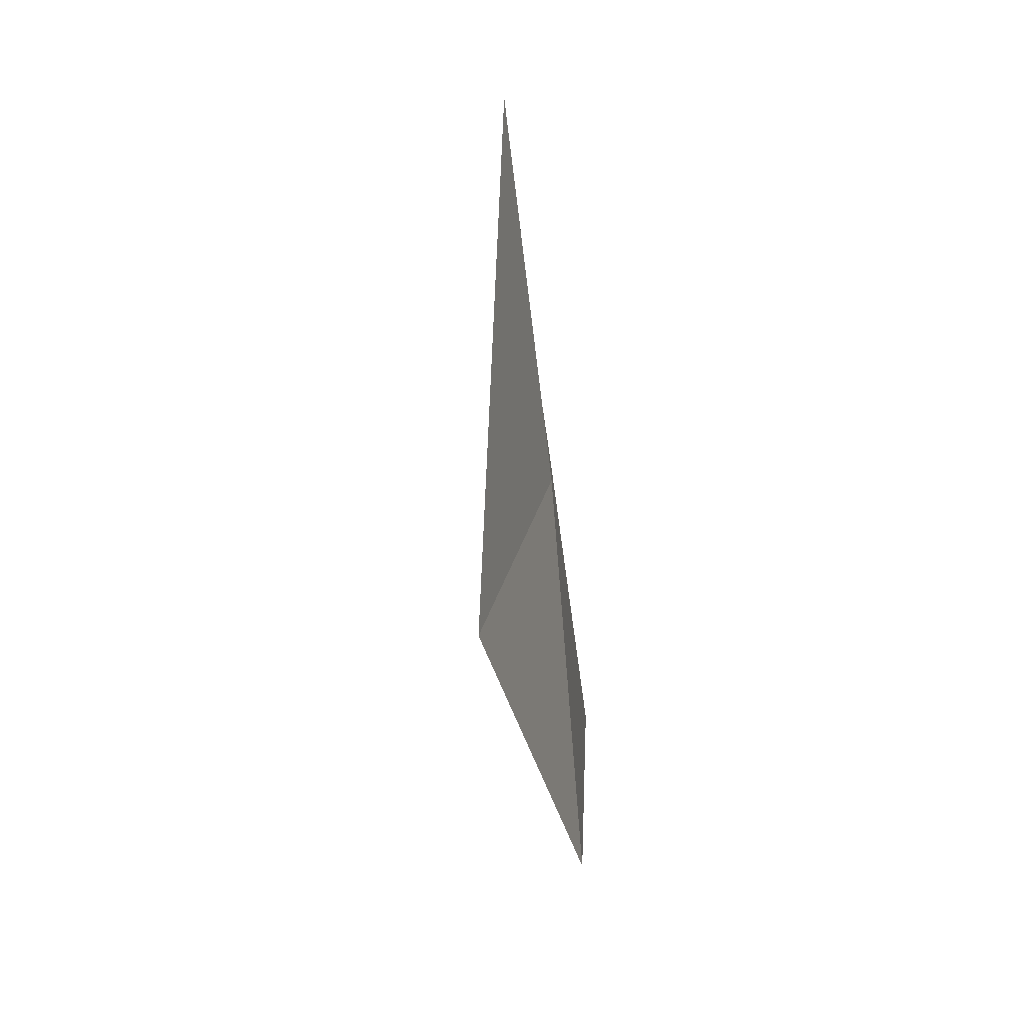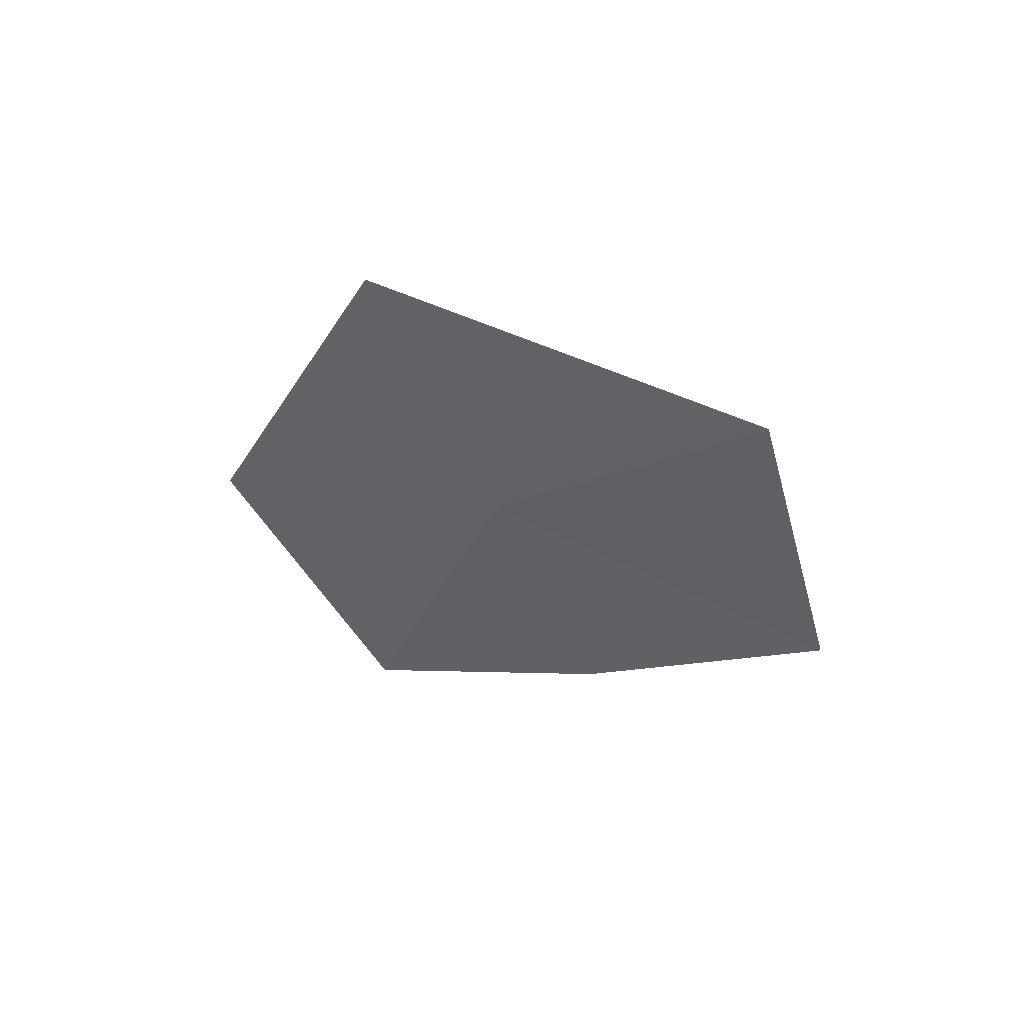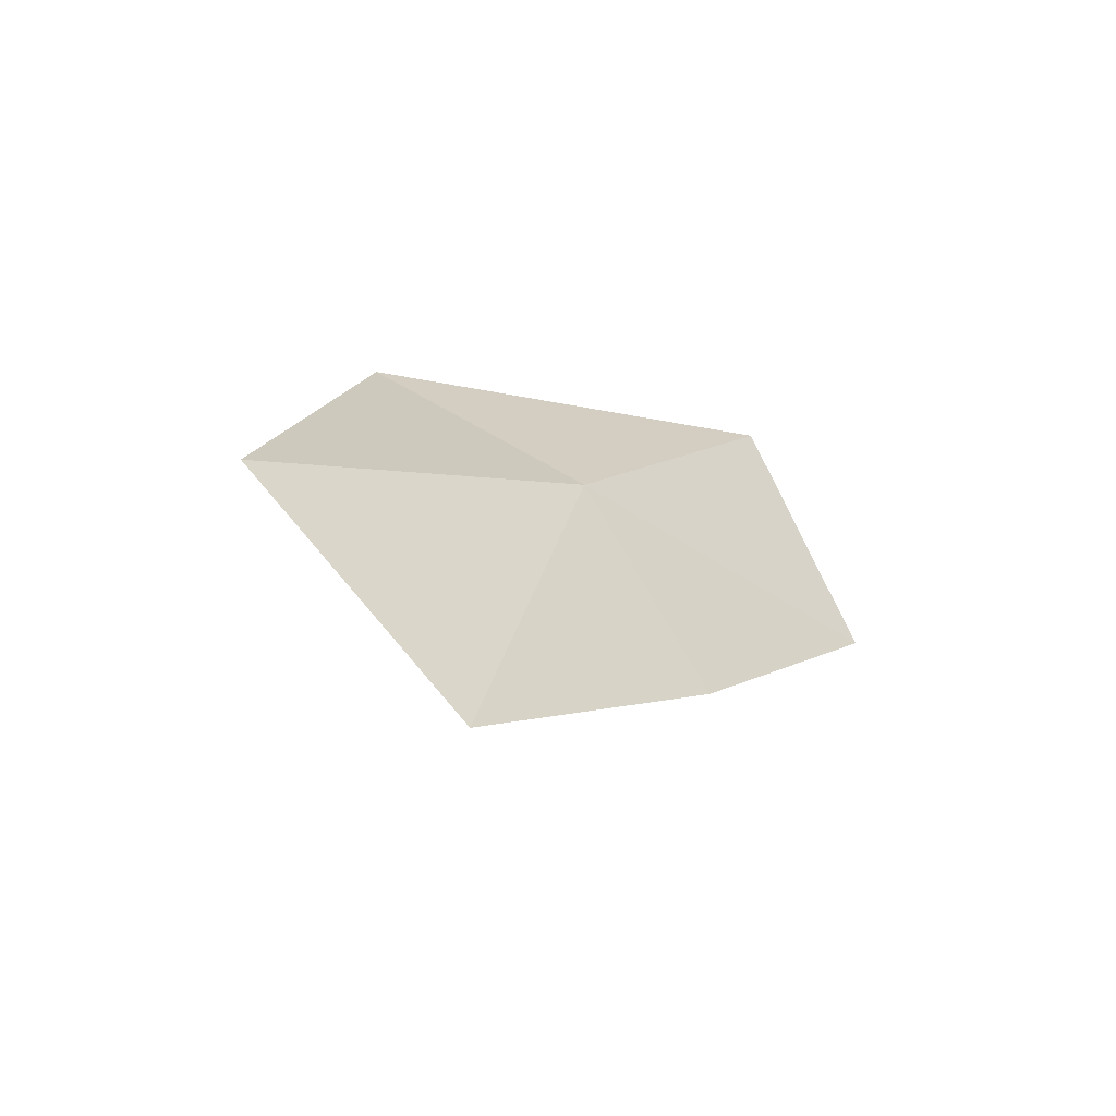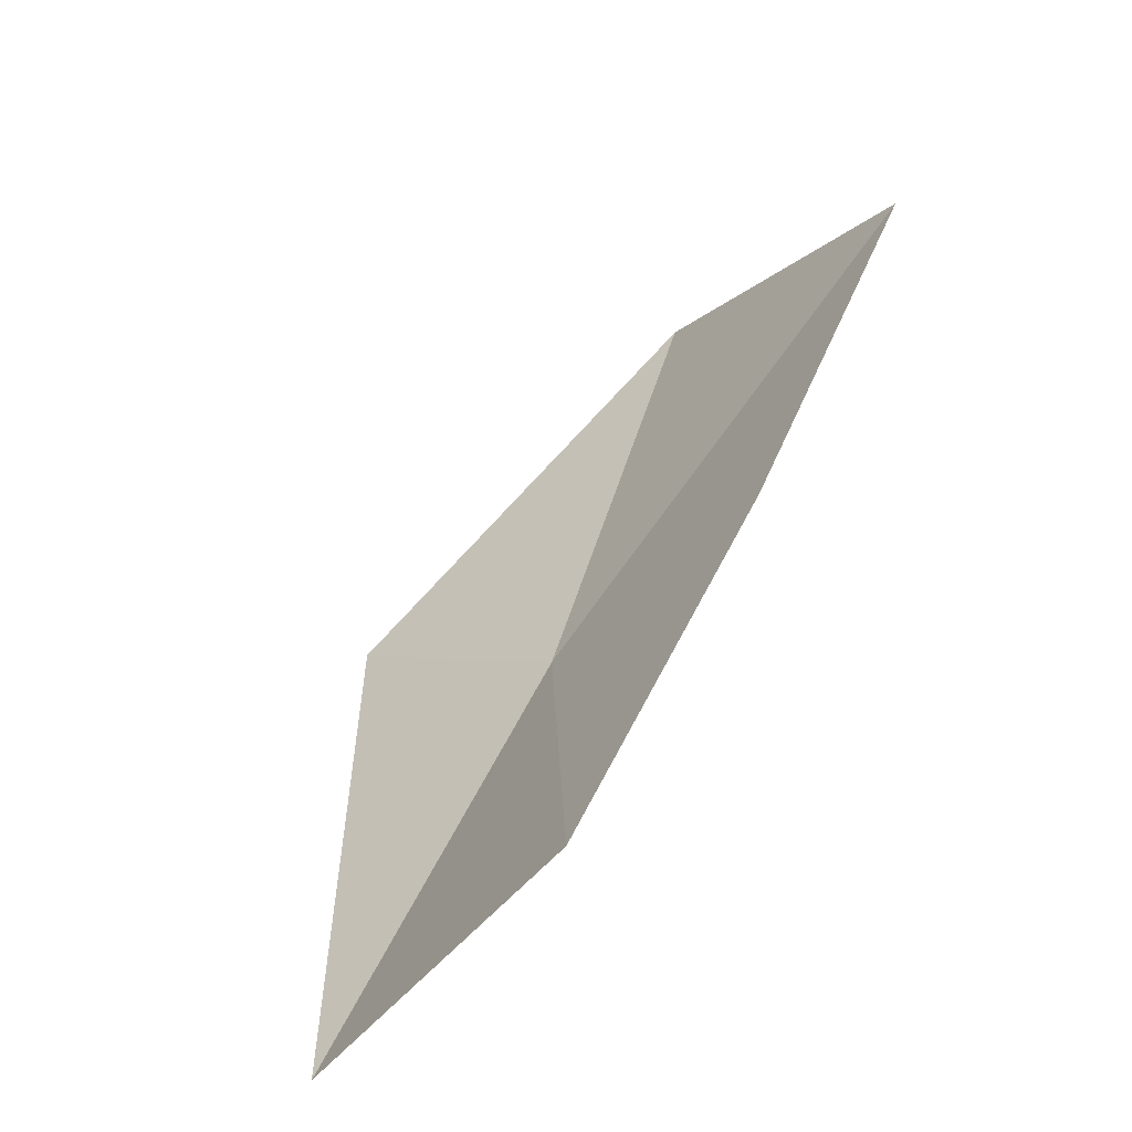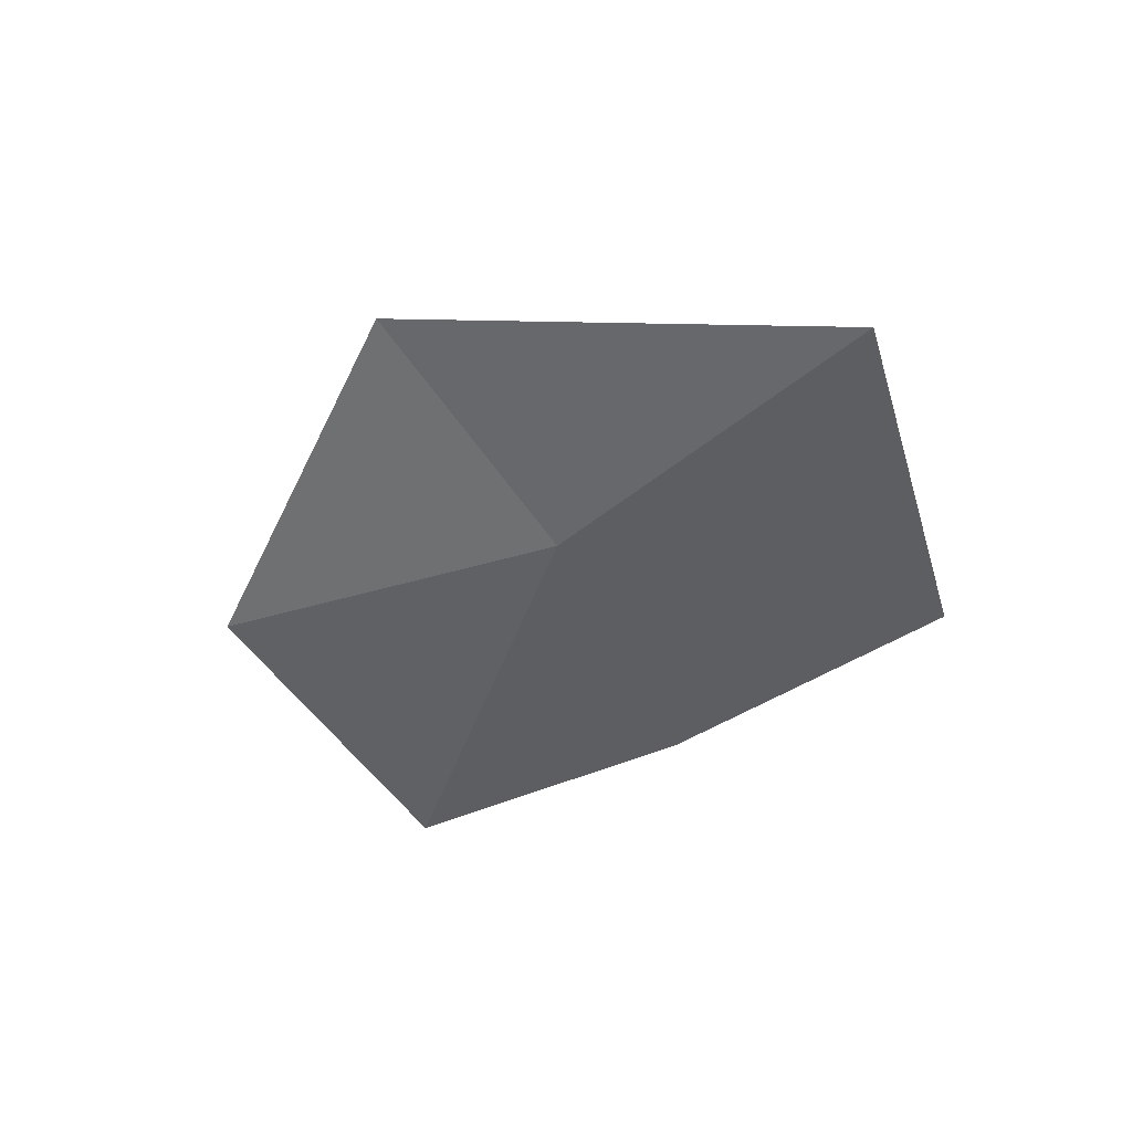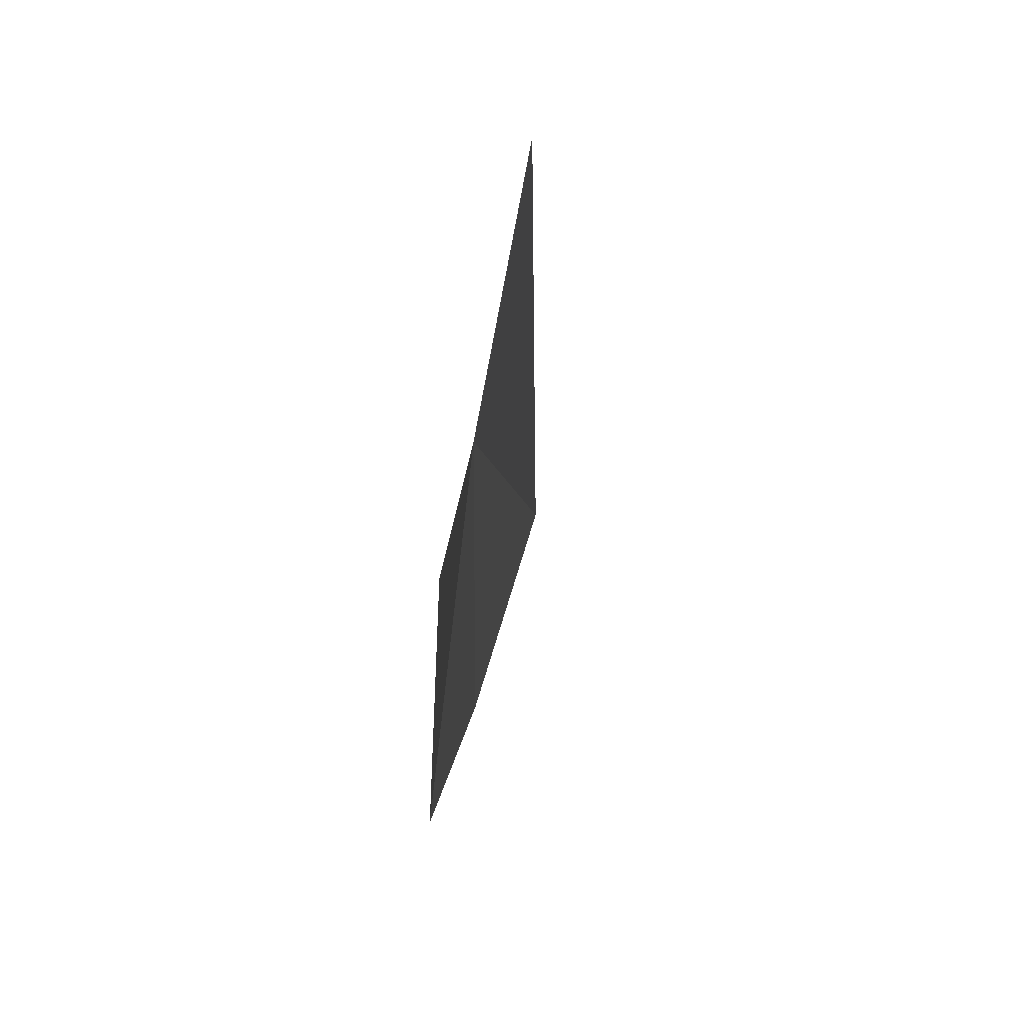
<metadata>
{"format":"obj","ext":"obj","renderer":"f3d","projection":"perspective","resolution":1024,"background":"white","views":[{"elev":71.2,"azim":169.1,"up":"+Z"},{"elev":61.4,"azim":-66.3,"up":"+Z"},{"elev":-52.7,"azim":-129.7,"up":"+Z"},{"elev":-73.2,"azim":144.1,"up":"+Y"},{"elev":50.5,"azim":-79.0,"up":"+Z"},{"elev":13.9,"azim":-13.3,"up":"+Z"}]}
</metadata>
<code>
v -11.41 -3.105 26.47
v -11.43 -3.544 26.48
v -11.44 -3.259 26.17
v -11.41 -3.421 26.88
v -11.27 -2.873 26.66
v -11.43 -2.929 25.88
v -11.37 -2.667 26.17
f 1 3 2
f 1 2 4
f 1 4 5
f 1 7 6
f 1 6 3
f 1 5 7

</code>
